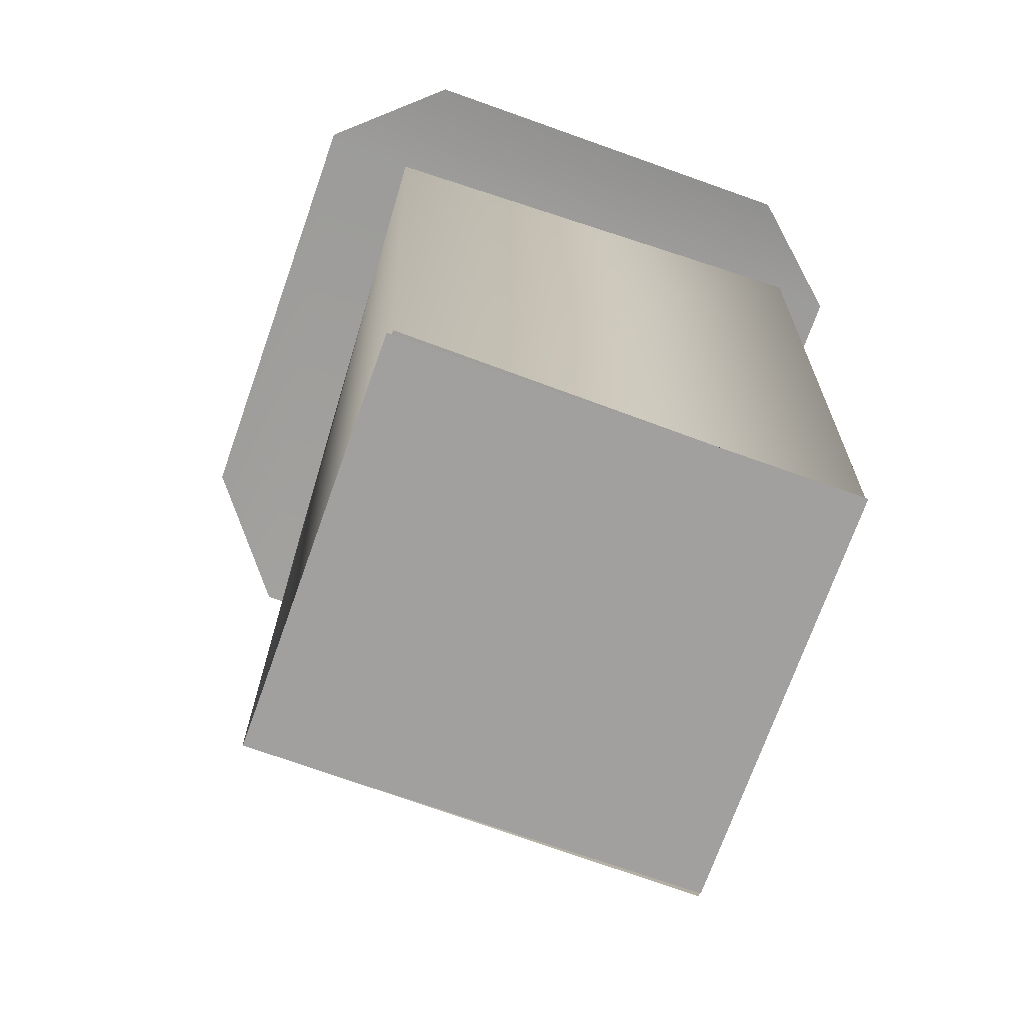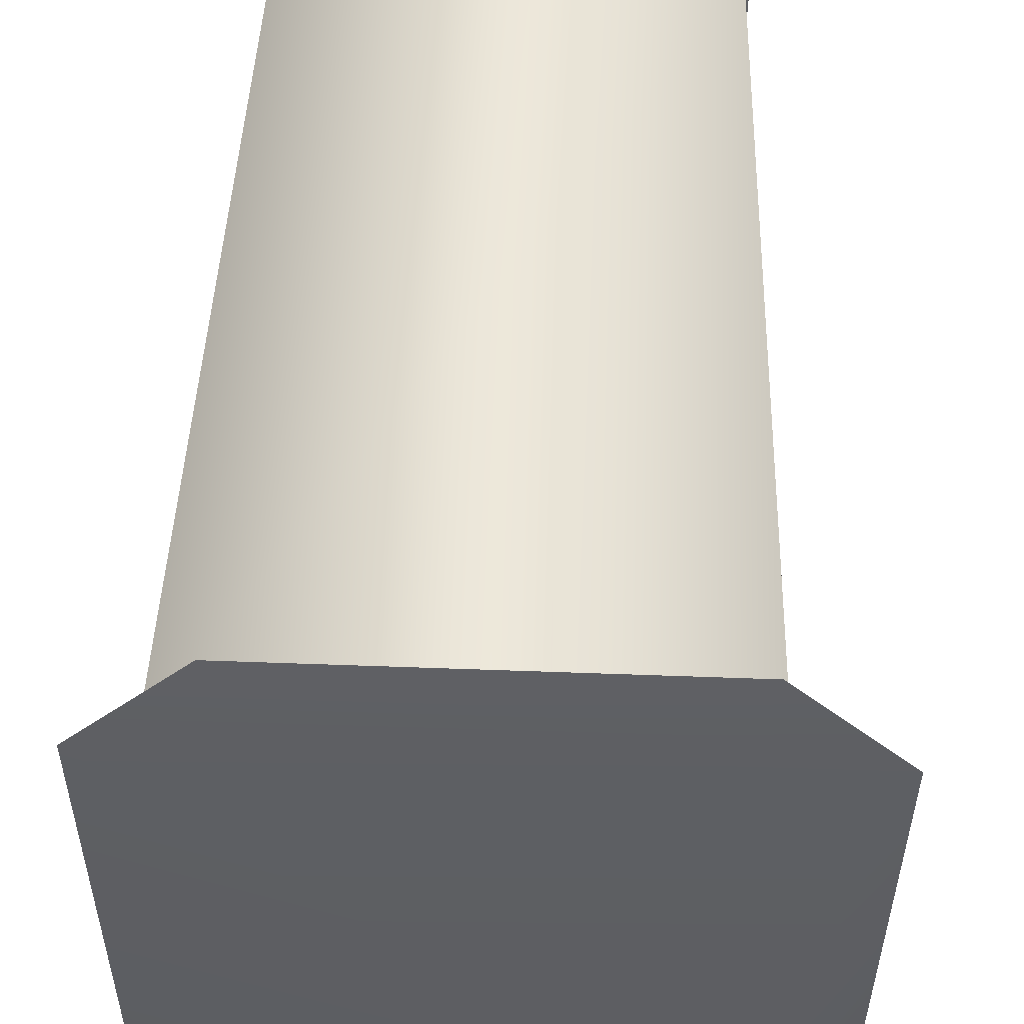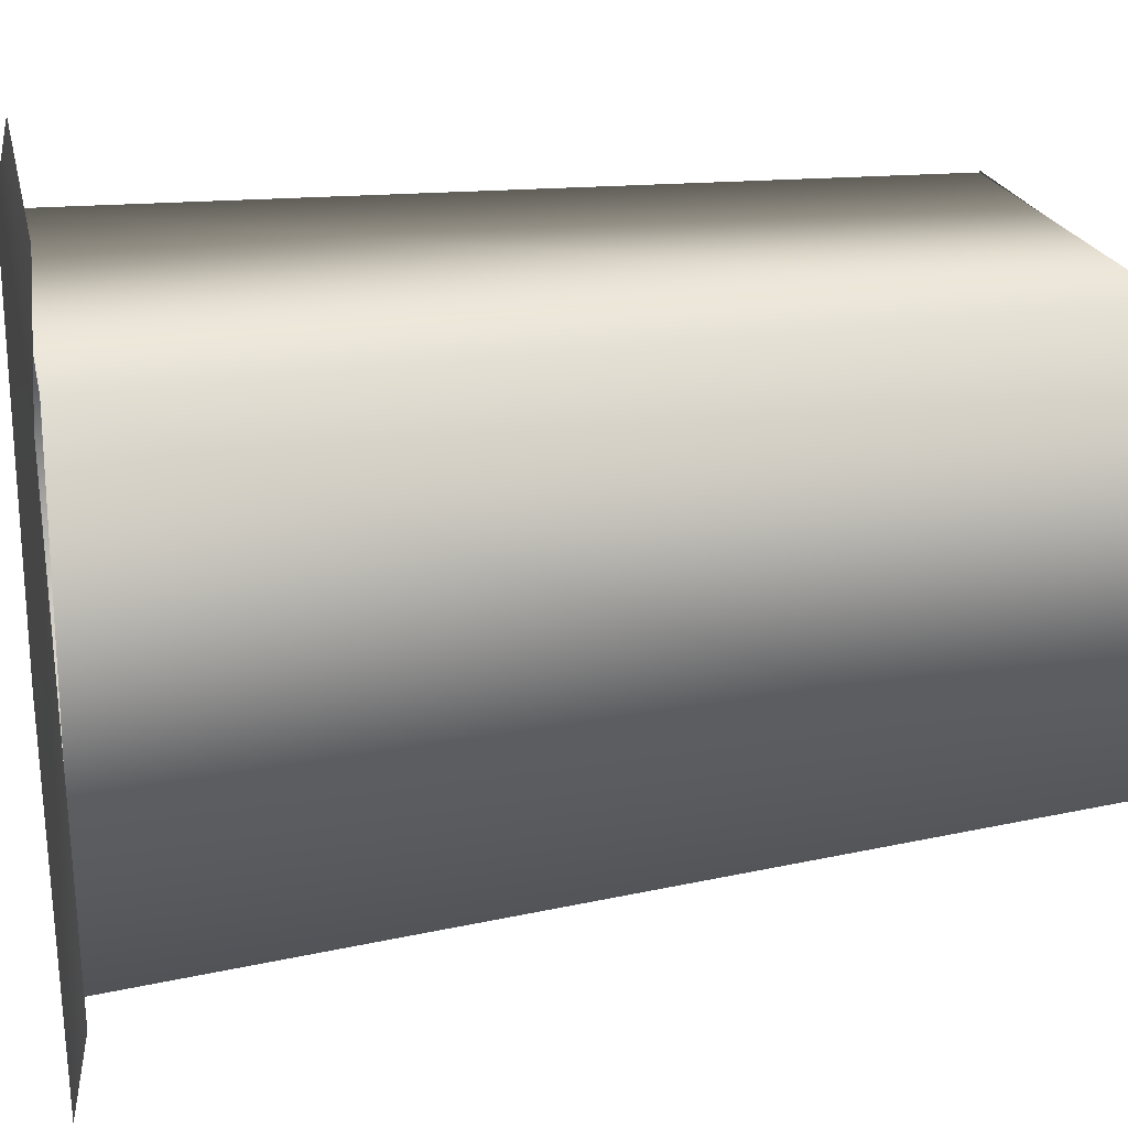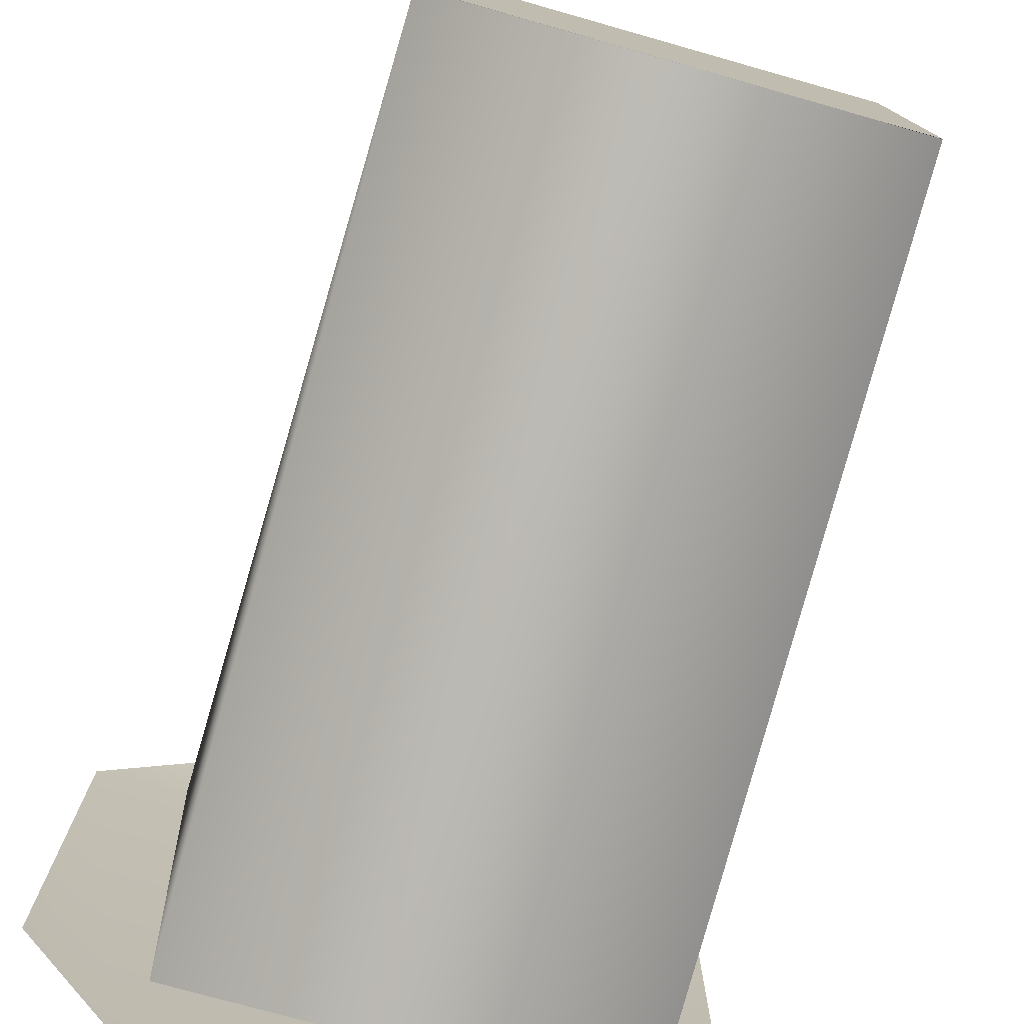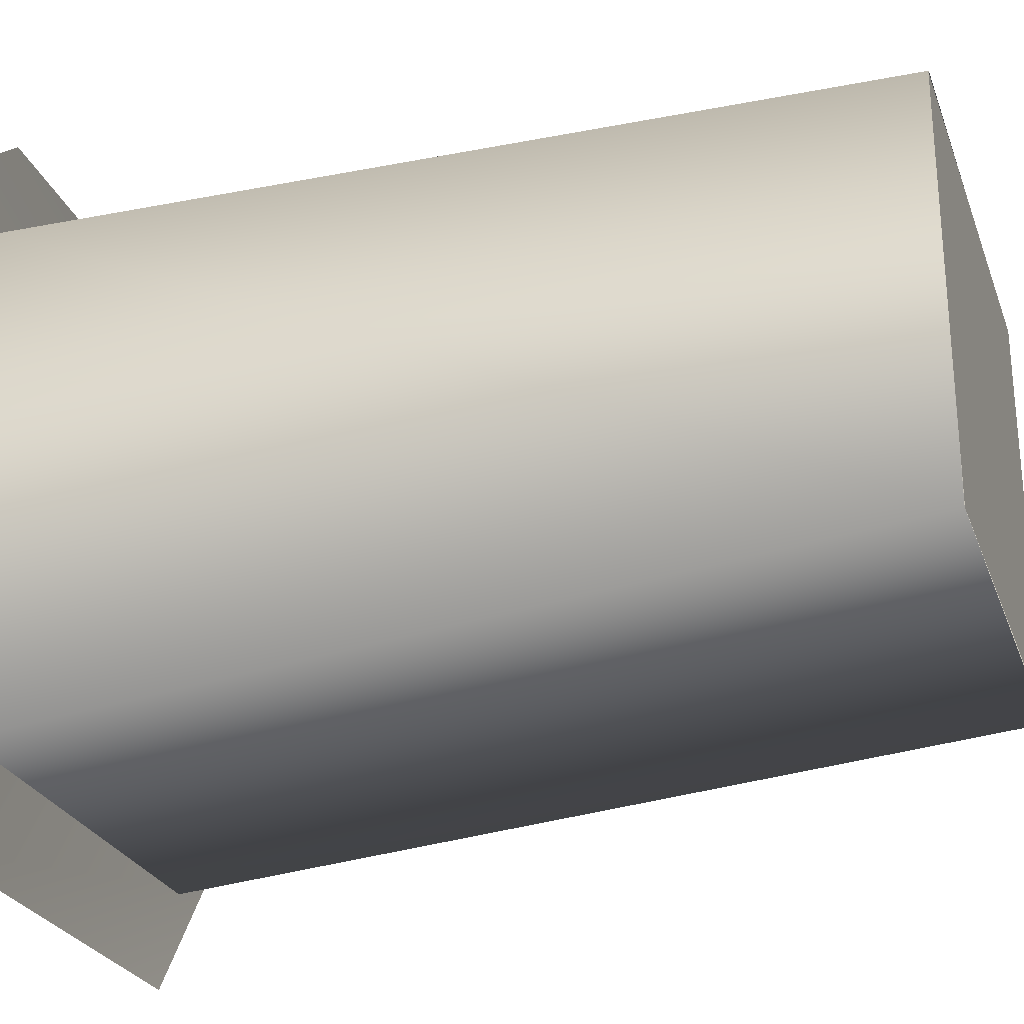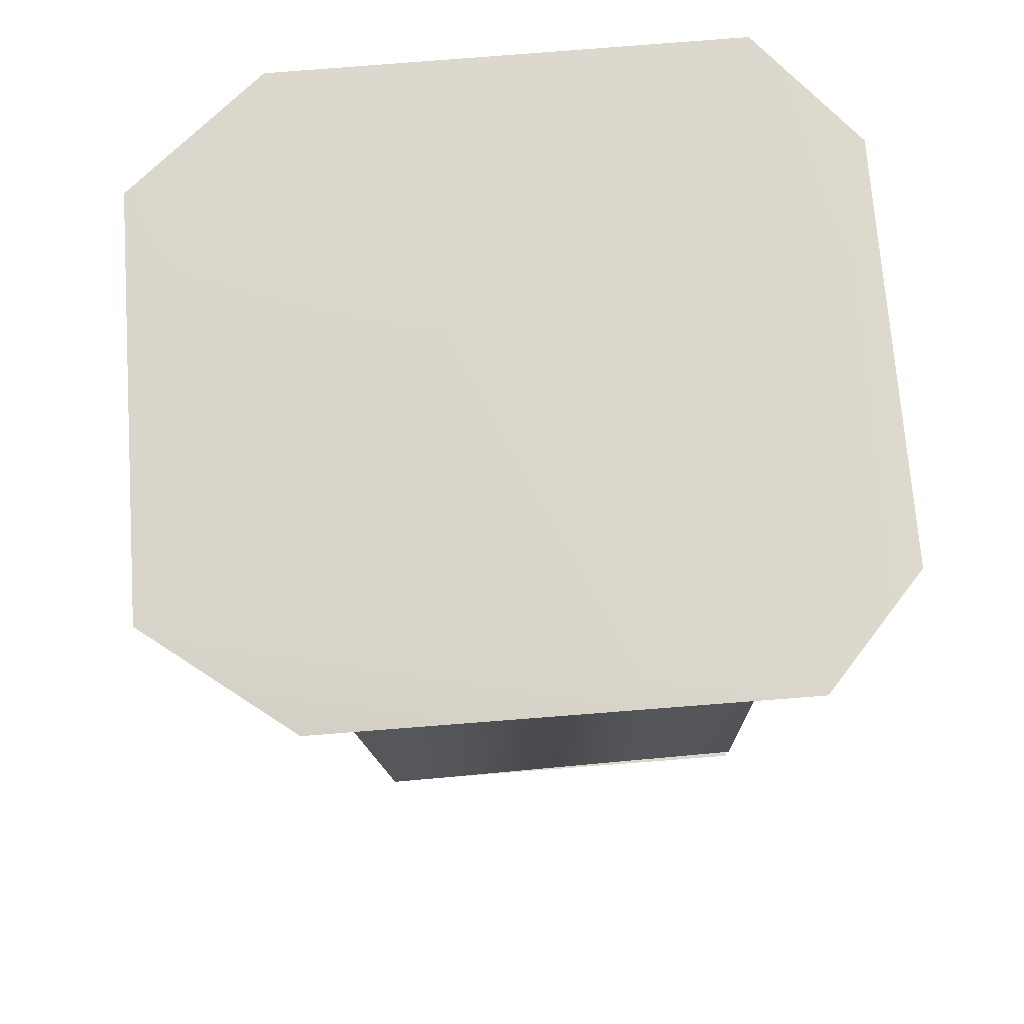
<metadata>
{"format":"obj","ext":"obj","renderer":"f3d","projection":"perspective","resolution":1024,"background":"white","views":[{"elev":-71.9,"azim":-19.6,"up":"+Y"},{"elev":51.5,"azim":-177.7,"up":"+Z"},{"elev":21.1,"azim":-102.1,"up":"+Z"},{"elev":-77.4,"azim":-15.8,"up":"+Z"},{"elev":-26.9,"azim":-72.3,"up":"+Z"},{"elev":72.9,"azim":-94.5,"up":"+Y"}]}
</metadata>
<code>
o instance_1_ID45
v -0.2793 0.1982 -0.1174
v -0.2793 -0.01283 -0.1174
v 0.2333 0.1982 -0.1174
v 0.2333 -0.01283 -0.1174
v -0.3663 0.8931 0.2743
v -0.2558 0.8835 0.3736
v 0.1651 0.8835 0.3736
v 0.2761 0.895 0.2744
v -0.3643 0.8835 -0.1875
v -0.2576 0.8954 -0.3281
v 0.2755 0.8922 -0.1884
v 0.1651 0.8835 -0.3259
v -0.2504 0.02448 -0.14
v -0.2504 0.02448 0.2747
v 0.2017 0.02448 0.2747
v 0.2017 0.02448 -0.14
v -0.2348 0.928 -0.3358
v 0.2414 0.8844 -0.159
v 0.2946 0.928 0.2632
v -0.2901 0.8844 0.2248
v 0.151 0.8844 0.3085
v -0.1997 0.8844 0.3085
v 0.2008 0.02451 -0.1435
v 0.201 0.8849 -0.2176
v -0.2459 0.8847 -0.2248
v -0.251 0.02466 -0.1396
v 0.2167 0.8848 0.2815
v 0.2005 0.02468 0.2729
v -0.2712 0.8848 0.2681
v -0.2457 0.02467 0.2786
v 0.257 0.928 0.3231
v -0.3057 0.9653 0.3231
f 7 5 6
f 5 7 8
f 9 5 10
f 8 10 5
f 10 8 11
f 12 10 11
f 25 23 26
f 23 25 24
f 23 27 28
f 27 23 24
f 29 26 30
f 26 29 25
f 27 30 28
f 30 27 29
f 14 13 15
f 15 13 16

</code>
